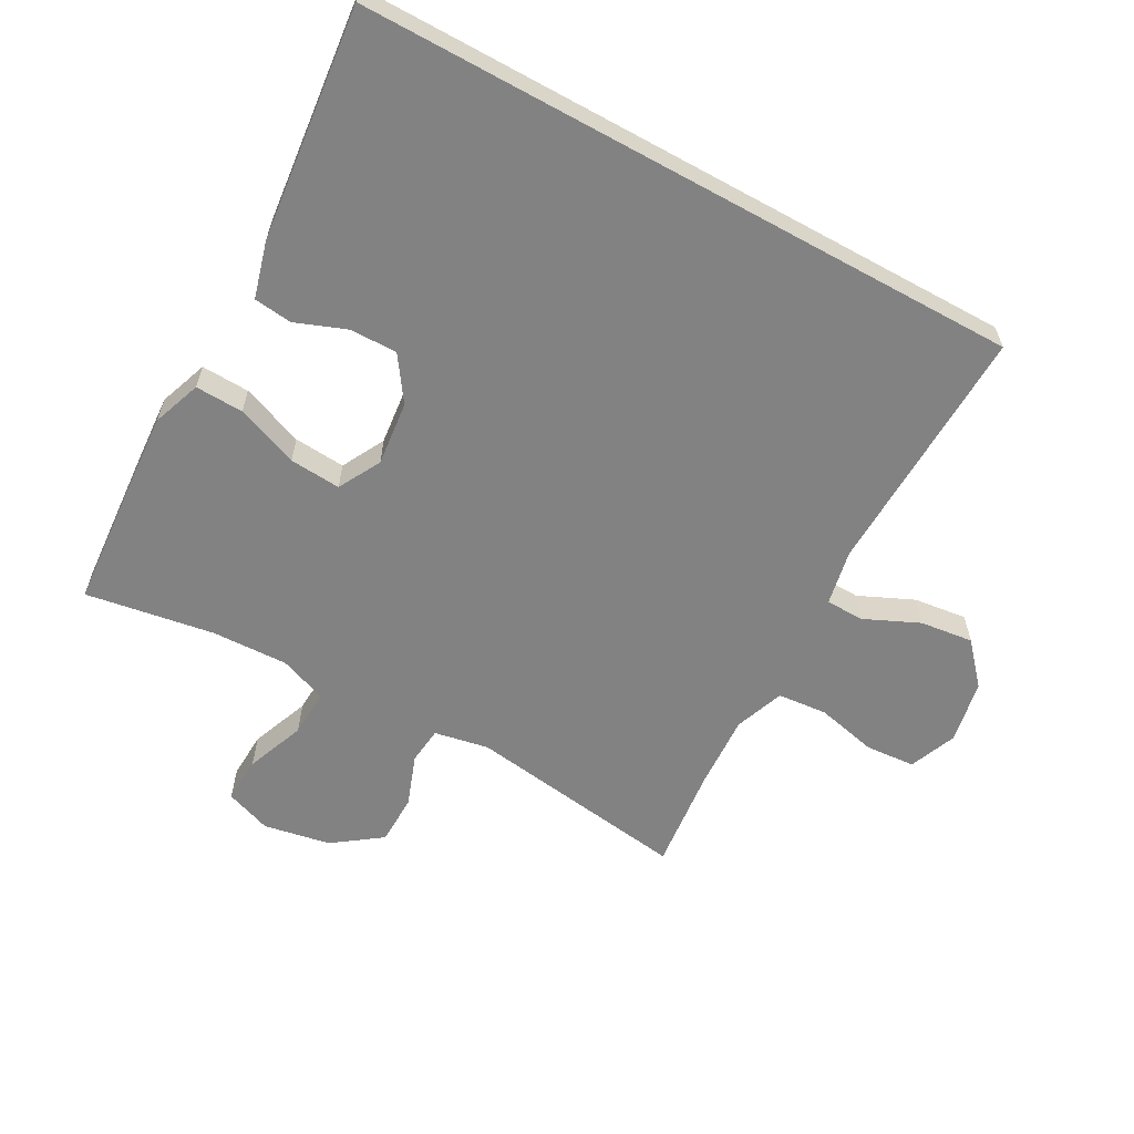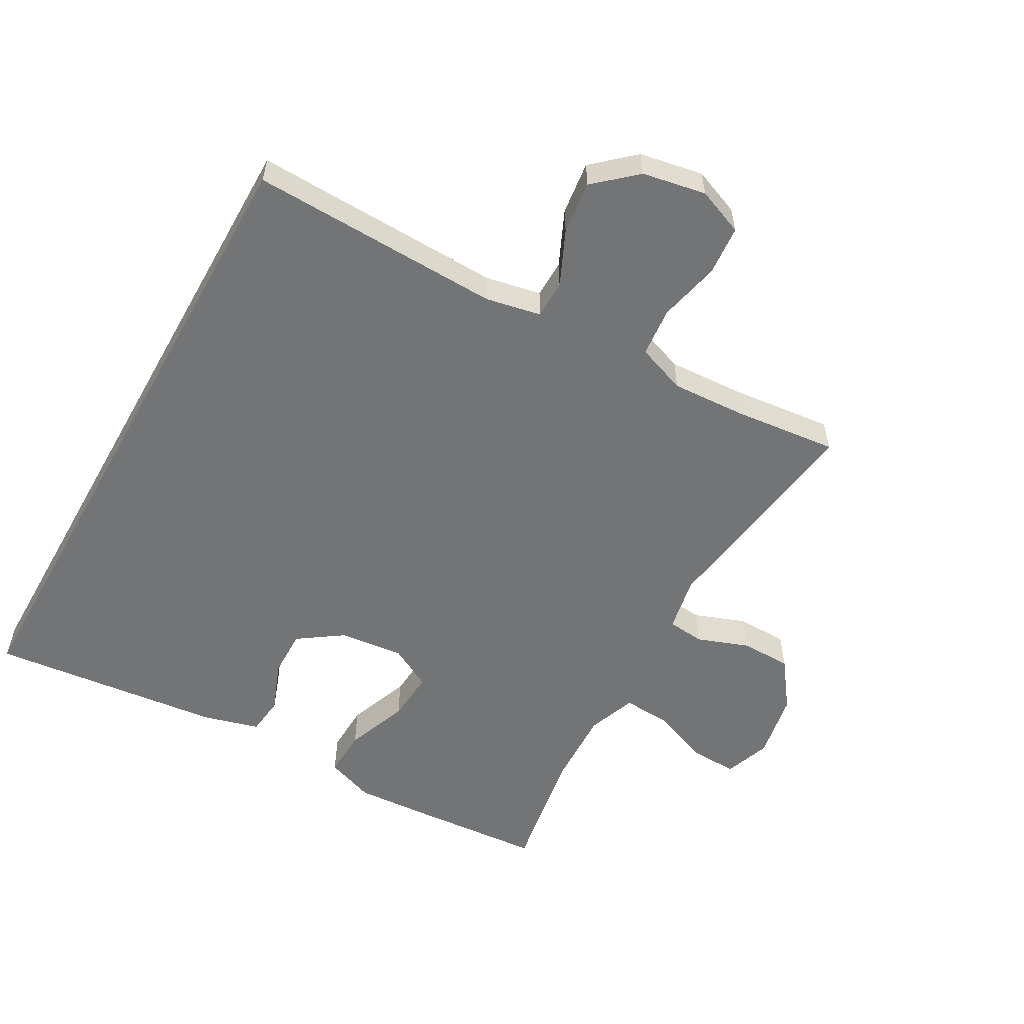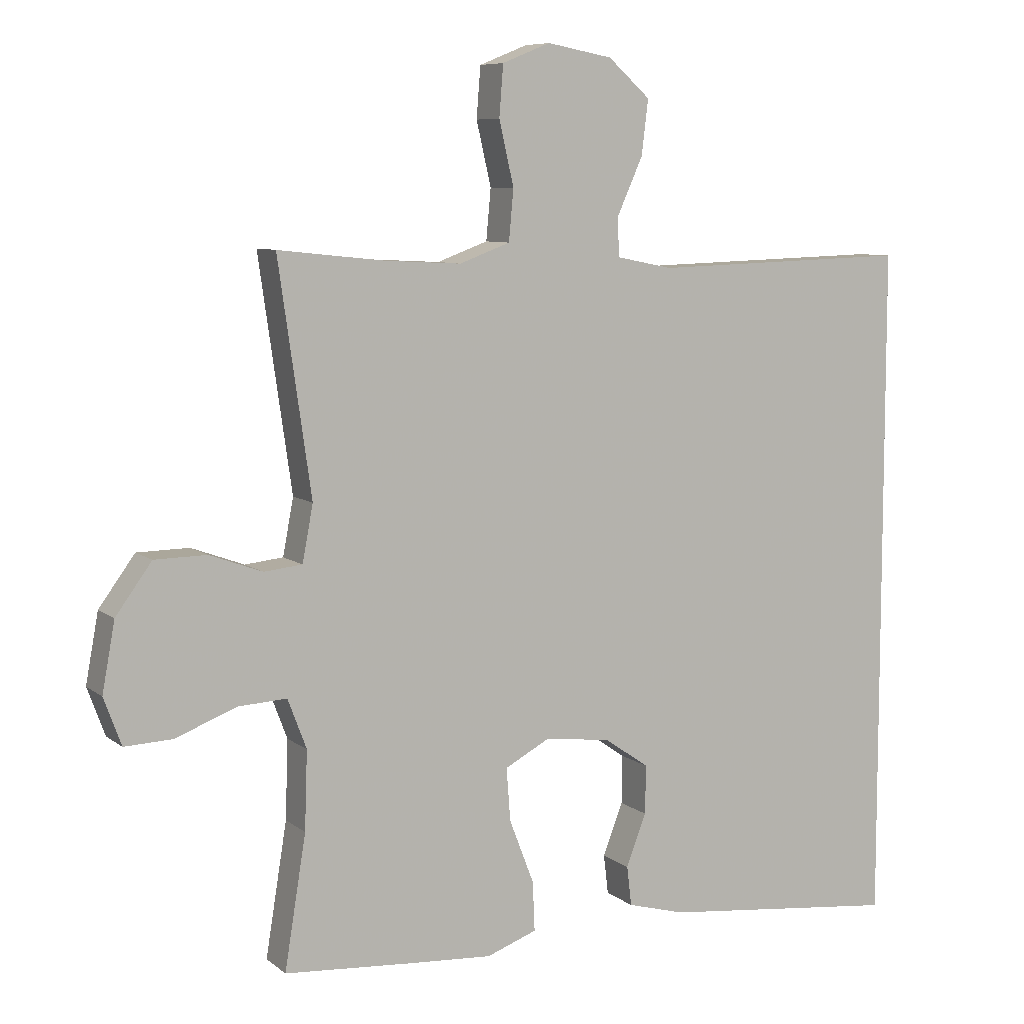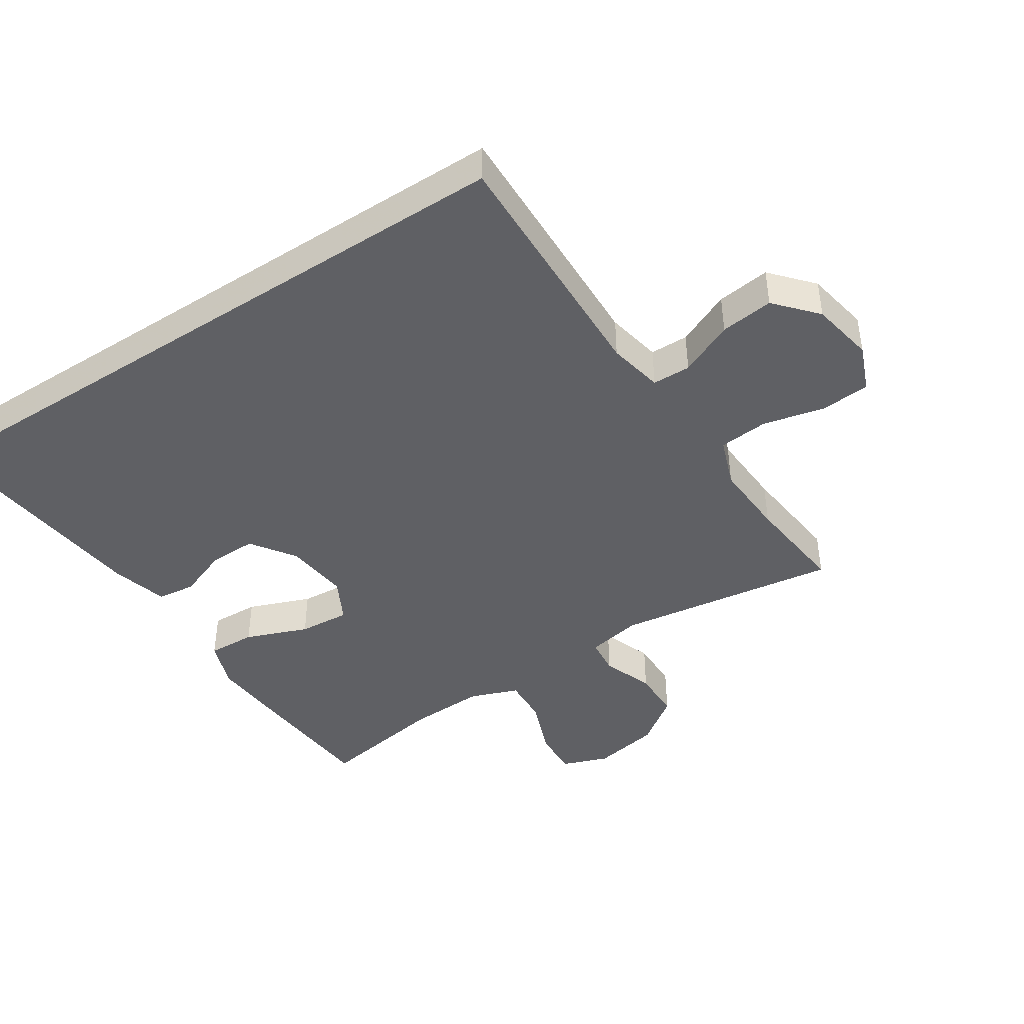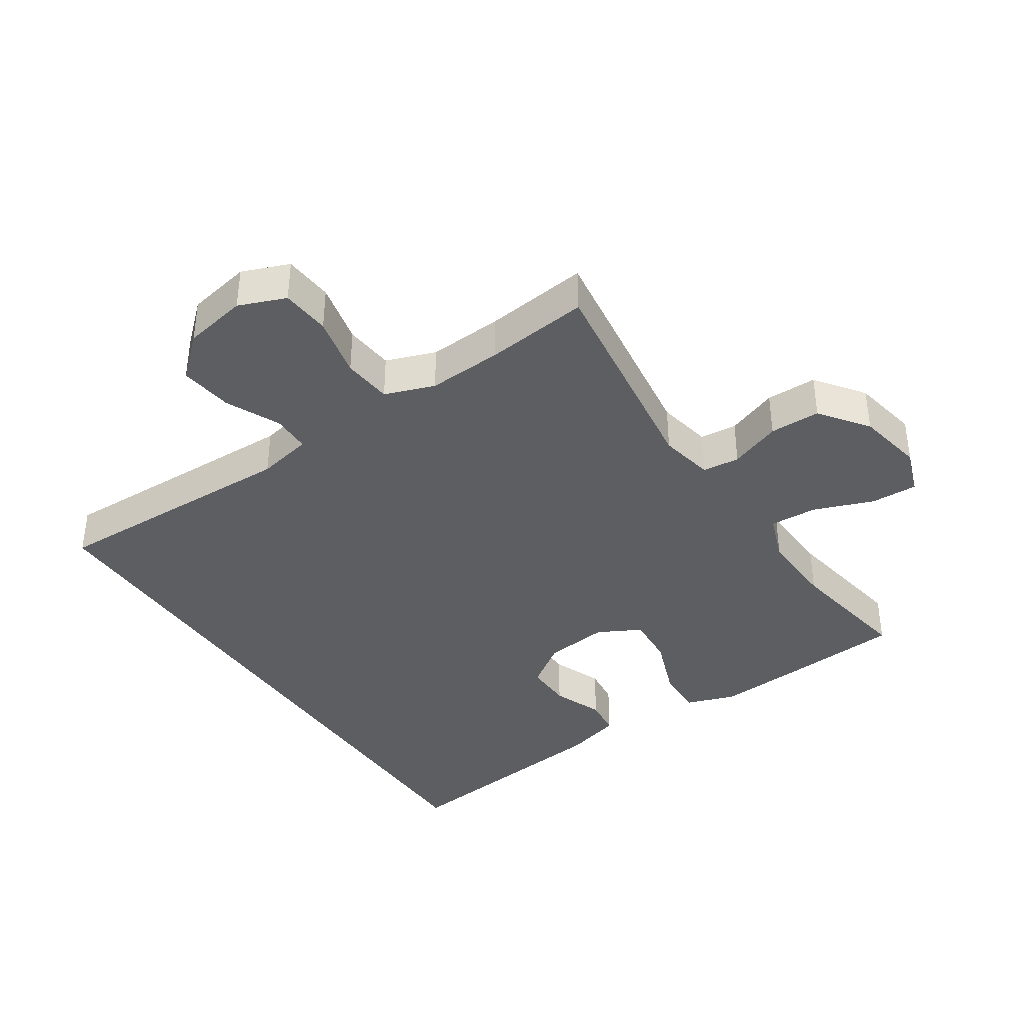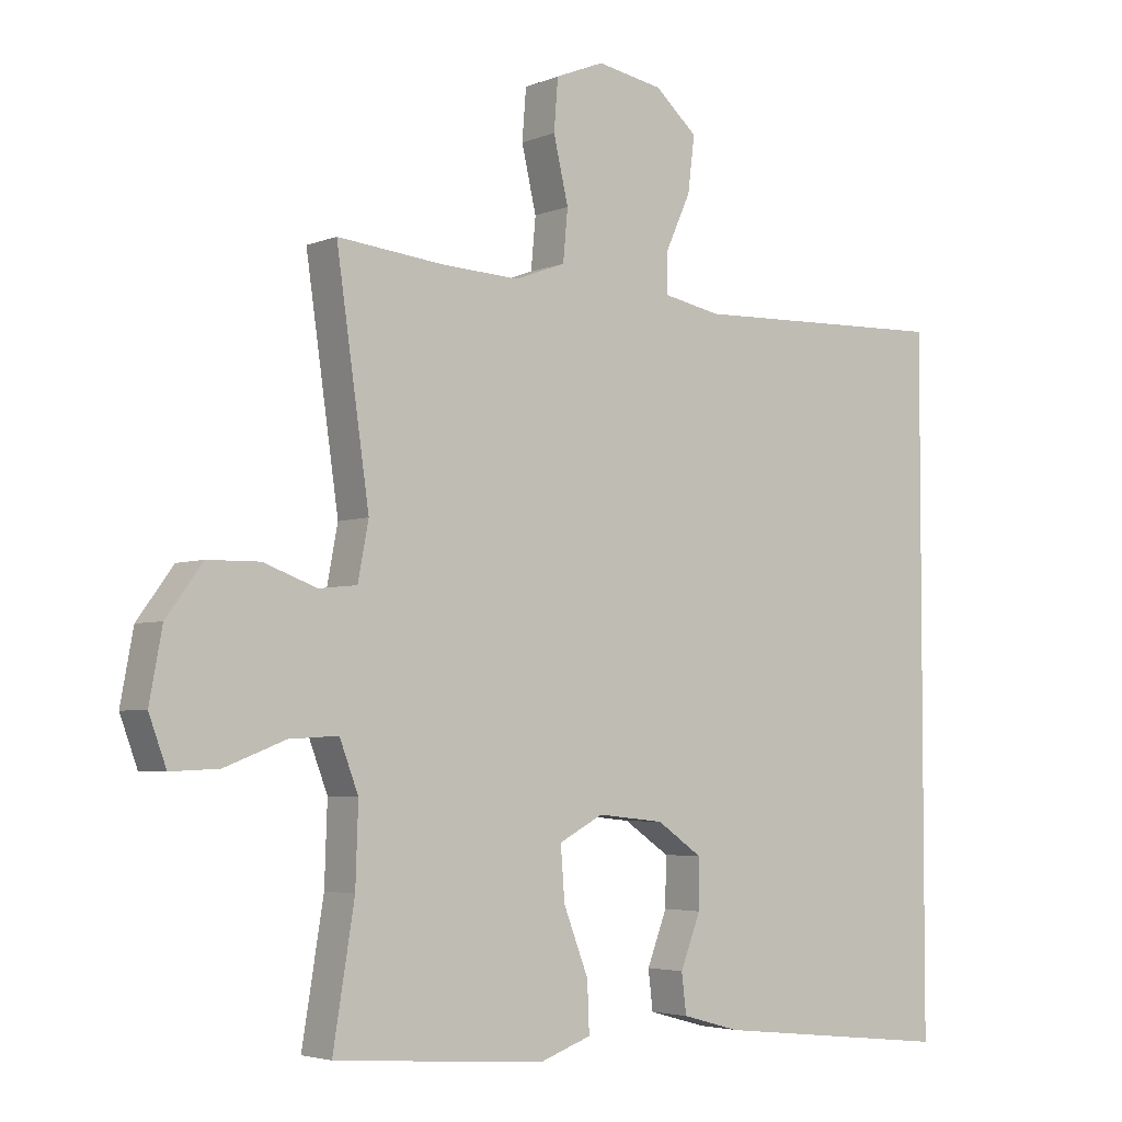
<metadata>
{"format":"obj","ext":"obj","renderer":"f3d","projection":"perspective","resolution":1024,"background":"white","views":[{"elev":-60.7,"azim":-118.9,"up":"+Y"},{"elev":-56.2,"azim":-29.3,"up":"+Y"},{"elev":7.9,"azim":152.5,"up":"+Z"},{"elev":-43.4,"azim":-56.9,"up":"+Y"},{"elev":-38.6,"azim":33.9,"up":"+Y"},{"elev":-4.0,"azim":142.6,"up":"+Z"}]}
</metadata>
<code>
v -0.5 0.07 -0.543
v -0.5 0.07 0.477
v -0.112 0.07 0.465
v -0.027 0.07 0.482
v -0.026 0.07 0.541
v -0.064 0.07 0.625
v -0.074 0.07 0.707
v -0.011 0.07 0.763
v 0.087 0.07 0.781
v 0.159 0.07 0.752
v 0.165 0.07 0.676
v 0.143 0.07 0.581
v 0.15 0.07 0.505
v 0.226 0.07 0.477
v 0.341 0.07 0.483
v 0.5 0.07 0.5
v 0.451 0.07 0.157
v 0.467 0.07 0.073
v 0.524 0.07 0.067
v 0.603 0.07 0.096
v 0.681 0.07 0.095
v 0.735 0.07 0.021
v 0.754 0.07 -0.082
v 0.728 0.07 -0.153
v 0.656 0.07 -0.15
v 0.565 0.07 -0.115
v 0.492 0.07 -0.111
v 0.464 0.07 -0.185
v 0.468 0.07 -0.302
v 0.5 0.07 -0.5
v 0.303 0.07 -0.515
v 0.183 0.07 -0.523
v 0.108 0.07 -0.496
v 0.111 0.07 -0.422
v 0.148 0.07 -0.326
v 0.154 0.07 -0.247
v 0.088 0.07 -0.212
v -0.011 0.07 -0.223
v -0.079 0.07 -0.27
v -0.078 0.07 -0.343
v -0.048 0.07 -0.421
v -0.055 0.07 -0.48
v -0.142 0.07 -0.504
v -0.5 0 -0.543
v -0.5 0 0.477
v -0.112 0 0.465
v -0.027 0 0.482
v -0.026 0 0.541
v -0.064 0 0.625
v -0.074 0 0.707
v -0.011 0 0.763
v 0.087 0 0.781
v 0.159 0 0.752
v 0.165 0 0.676
v 0.143 0 0.581
v 0.15 0 0.505
v 0.226 0 0.477
v 0.341 0 0.483
v 0.5 0 0.5
v 0.451 0 0.157
v 0.467 0 0.073
v 0.524 0 0.067
v 0.603 0 0.096
v 0.681 0 0.095
v 0.735 0 0.021
v 0.754 0 -0.082
v 0.728 0 -0.153
v 0.656 0 -0.15
v 0.565 0 -0.115
v 0.492 0 -0.111
v 0.464 0 -0.185
v 0.468 0 -0.302
v 0.5 0 -0.5
v 0.303 0 -0.515
v 0.183 0 -0.523
v 0.108 0 -0.496
v 0.111 0 -0.422
v 0.148 0 -0.326
v 0.154 0 -0.247
v 0.088 0 -0.212
v -0.011 0 -0.223
v -0.079 0 -0.27
v -0.078 0 -0.343
v -0.048 0 -0.421
v -0.055 0 -0.48
v -0.142 0 -0.504
f 43 1 2
f 42 43 2
f 41 42 2
f 40 41 2
f 39 40 2 3
f 38 39 3 4
f 37 38 4 5
f 36 37 5
f 33 34 35
f 32 33 35
f 31 32 35
f 30 31 35
f 29 30 35
f 28 29 35 36
f 27 28 36 5
f 24 25 26
f 23 24 26
f 22 23 26
f 21 22 26
f 20 21 26
f 19 20 26
f 18 19 26 27
f 5 6 7
f 27 5 7
f 18 27 7
f 17 18 7
f 15 16 17
f 14 15 17
f 13 14 17
f 10 11 12
f 9 10 12
f 8 9 12
f 7 8 12
f 7 12 13
f 7 13 17
f 45 44 86
f 45 86 85
f 45 85 84
f 45 84 83
f 46 45 83 82
f 47 46 82 81
f 48 47 81 80
f 48 80 79
f 78 77 76
f 78 76 75
f 78 75 74
f 78 74 73
f 78 73 72
f 79 78 72 71
f 48 79 71 70
f 69 68 67
f 69 67 66
f 69 66 65
f 69 65 64
f 69 64 63
f 69 63 62
f 70 69 62 61
f 50 49 48
f 50 48 70
f 50 70 61
f 50 61 60
f 60 59 58
f 60 58 57
f 60 57 56
f 55 54 53
f 55 53 52
f 55 52 51
f 55 51 50
f 56 55 50
f 60 56 50
f 1 44 45 2
f 2 45 46 3
f 3 46 47 4
f 4 47 48 5
f 5 48 49 6
f 6 49 50 7
f 7 50 51 8
f 8 51 52 9
f 9 52 53 10
f 10 53 54 11
f 11 54 55 12
f 12 55 56 13
f 13 56 57 14
f 14 57 58 15
f 15 58 59 16
f 16 59 60 17
f 17 60 61 18
f 18 61 62 19
f 19 62 63 20
f 20 63 64 21
f 21 64 65 22
f 22 65 66 23
f 23 66 67 24
f 24 67 68 25
f 25 68 69 26
f 26 69 70 27
f 27 70 71 28
f 28 71 72 29
f 29 72 73 30
f 30 73 74 31
f 31 74 75 32
f 32 75 76 33
f 33 76 77 34
f 34 77 78 35
f 35 78 79 36
f 36 79 80 37
f 37 80 81 38
f 38 81 82 39
f 39 82 83 40
f 40 83 84 41
f 41 84 85 42
f 42 85 86 43
f 43 86 44 1

</code>
